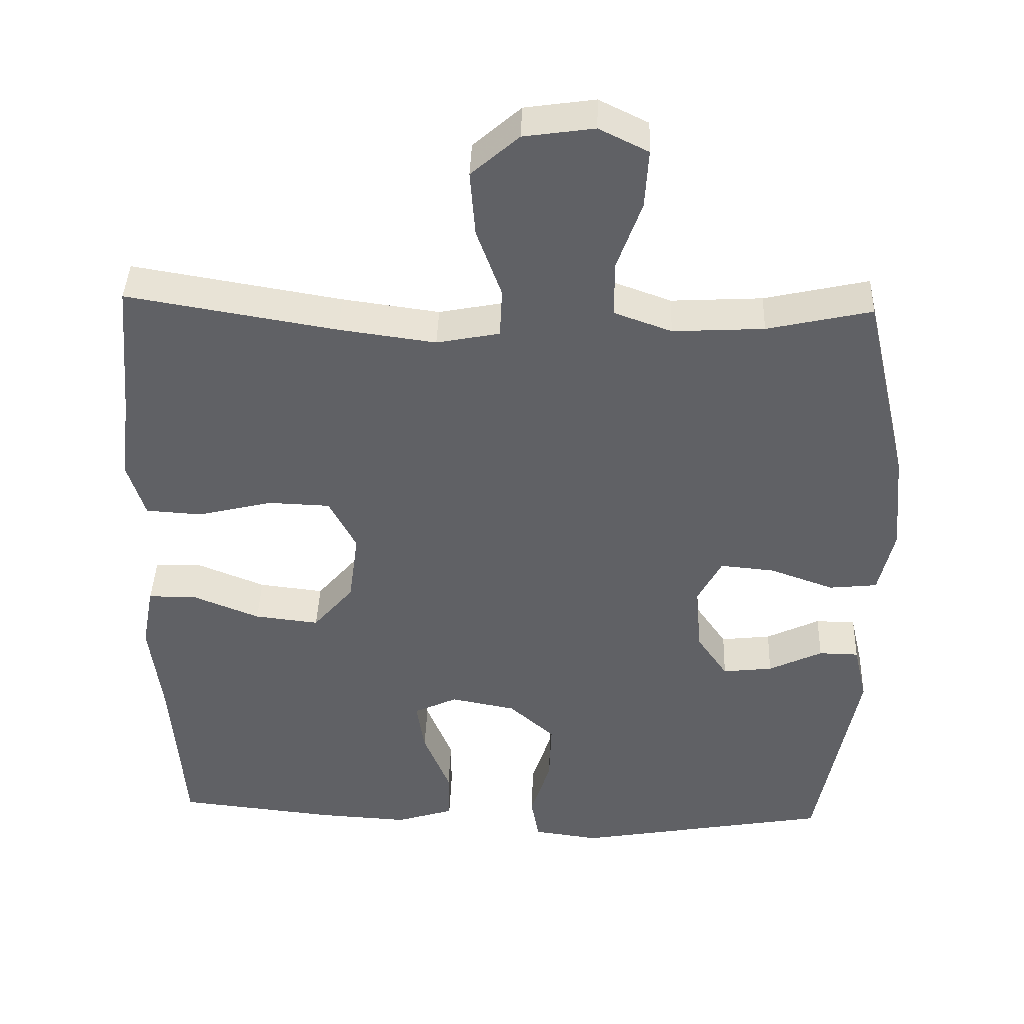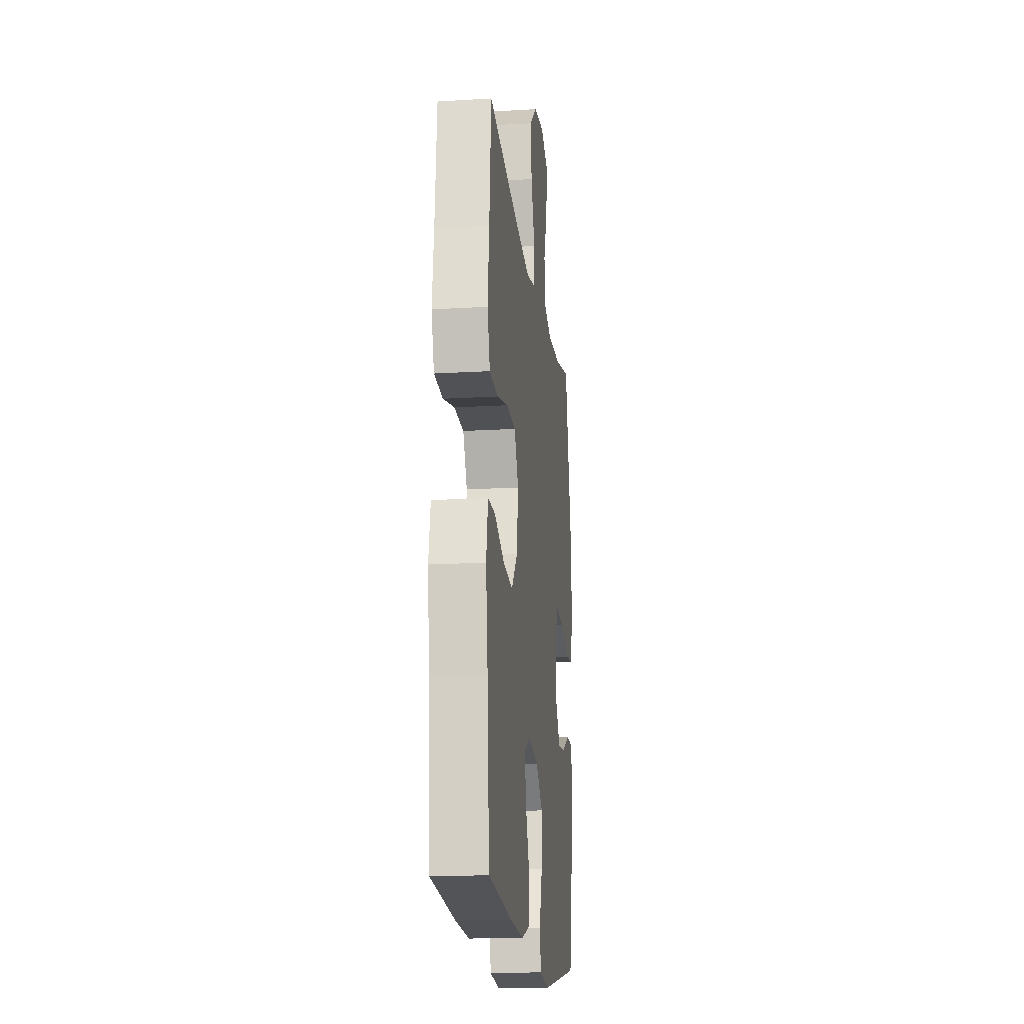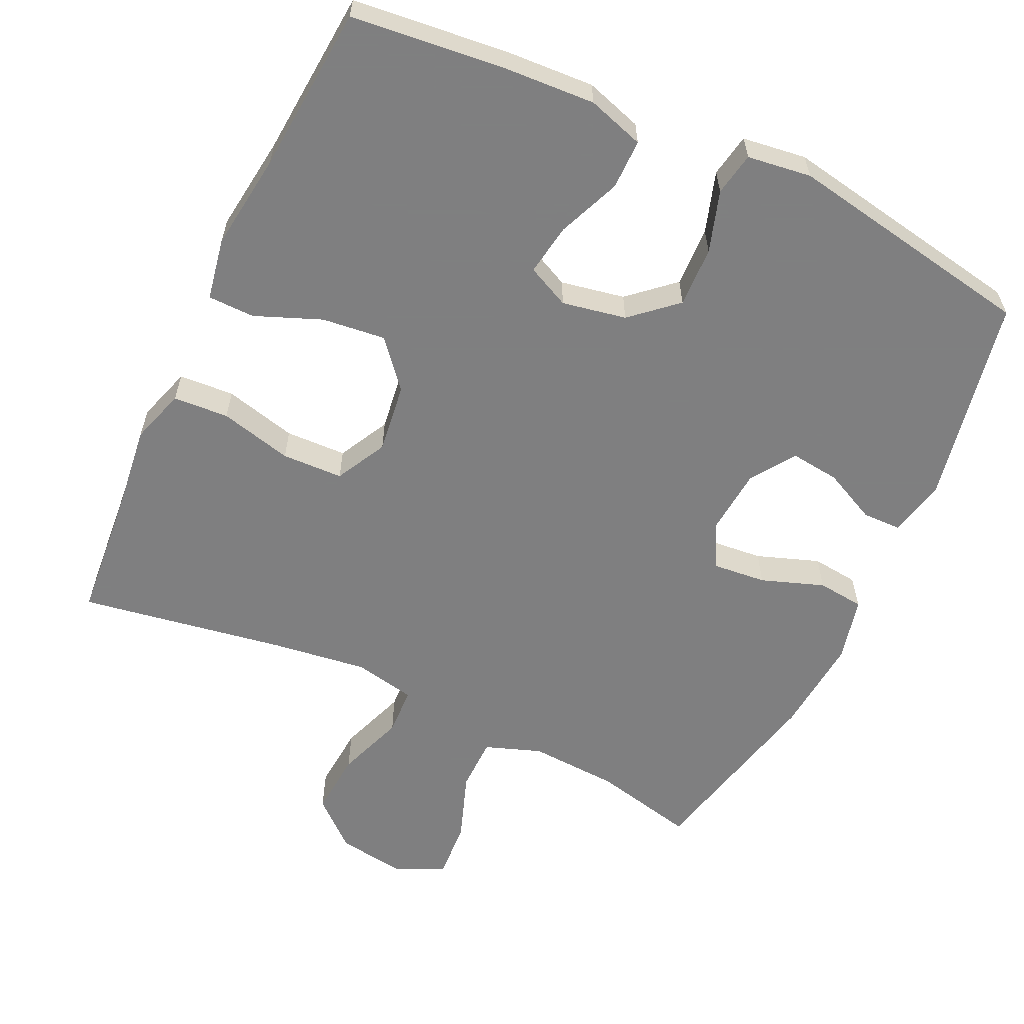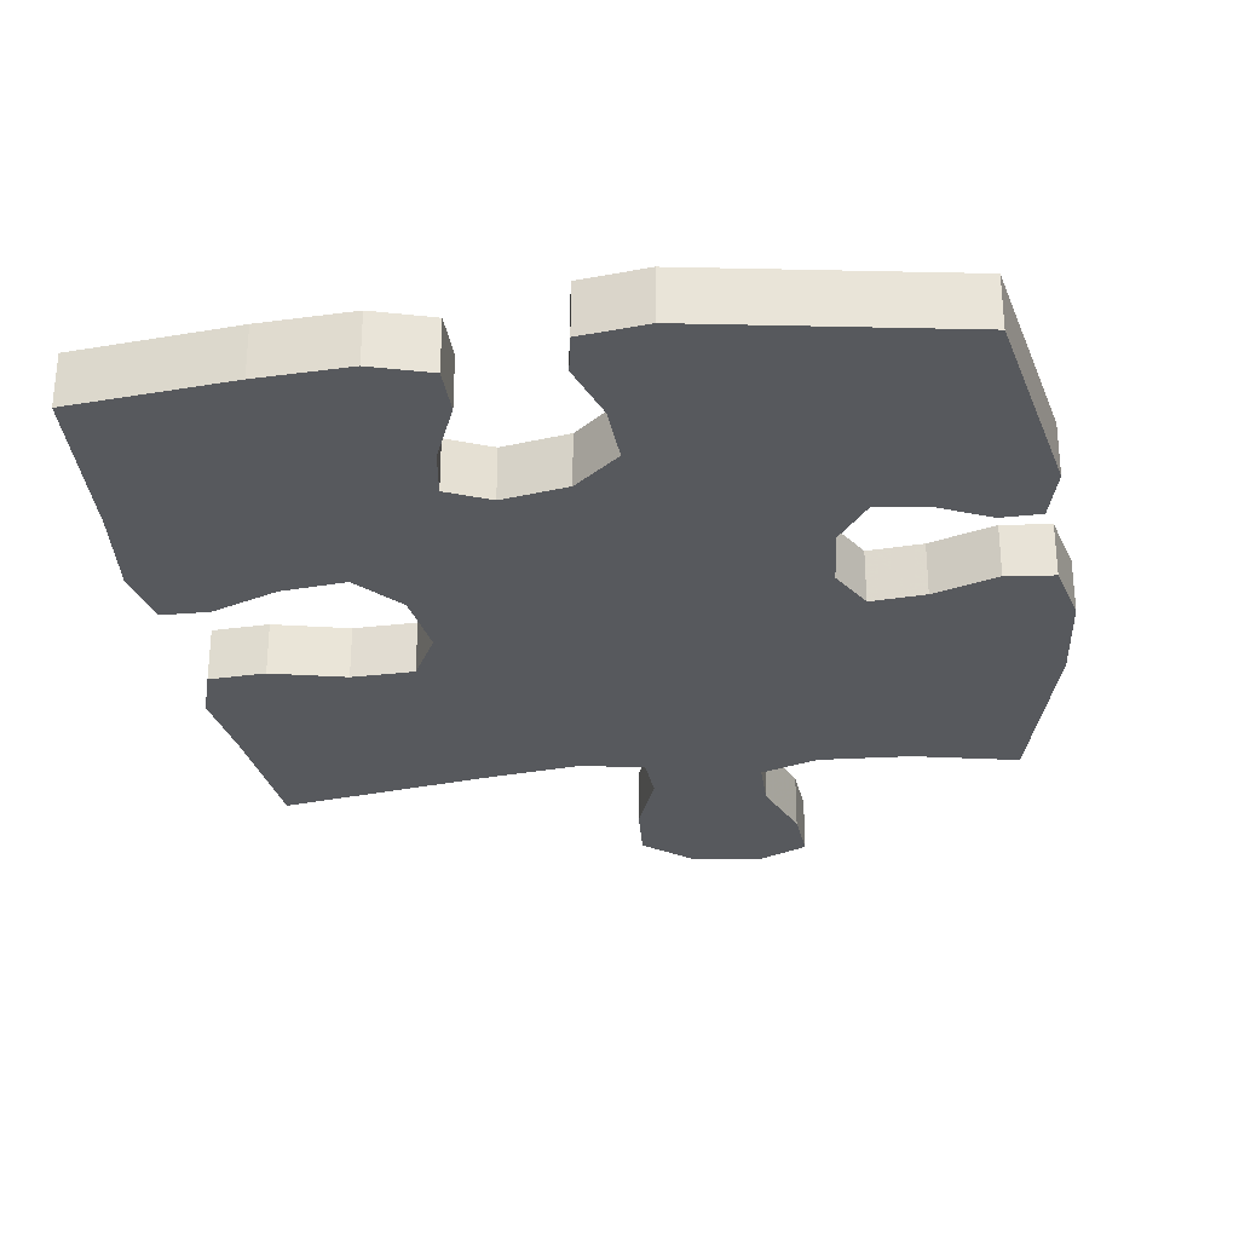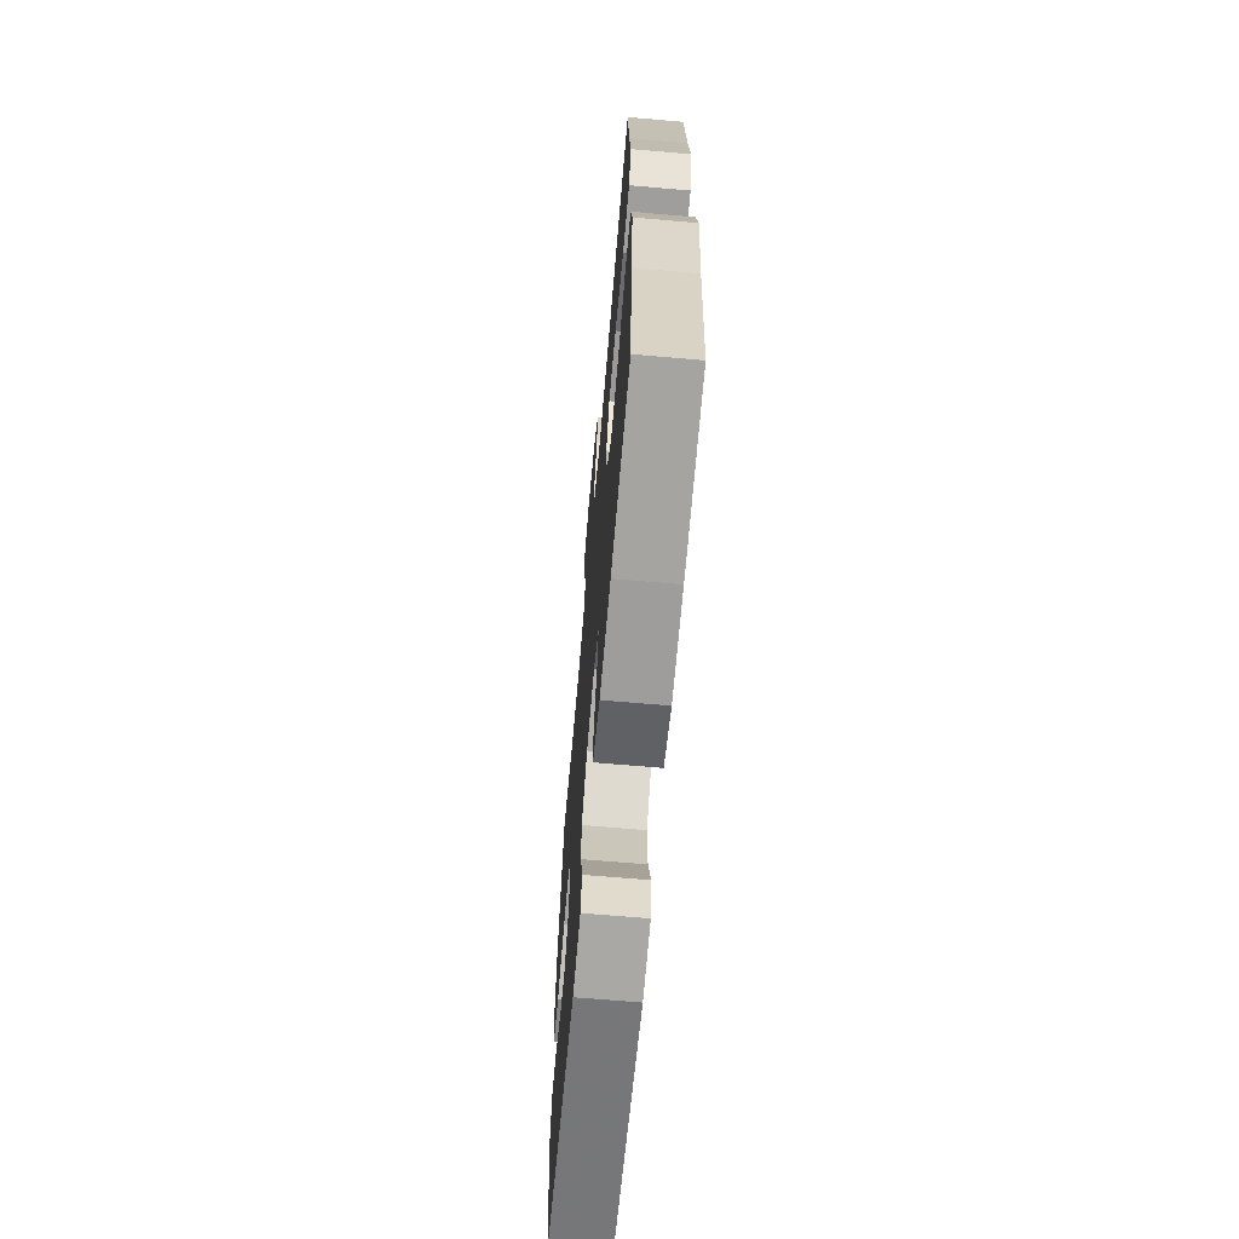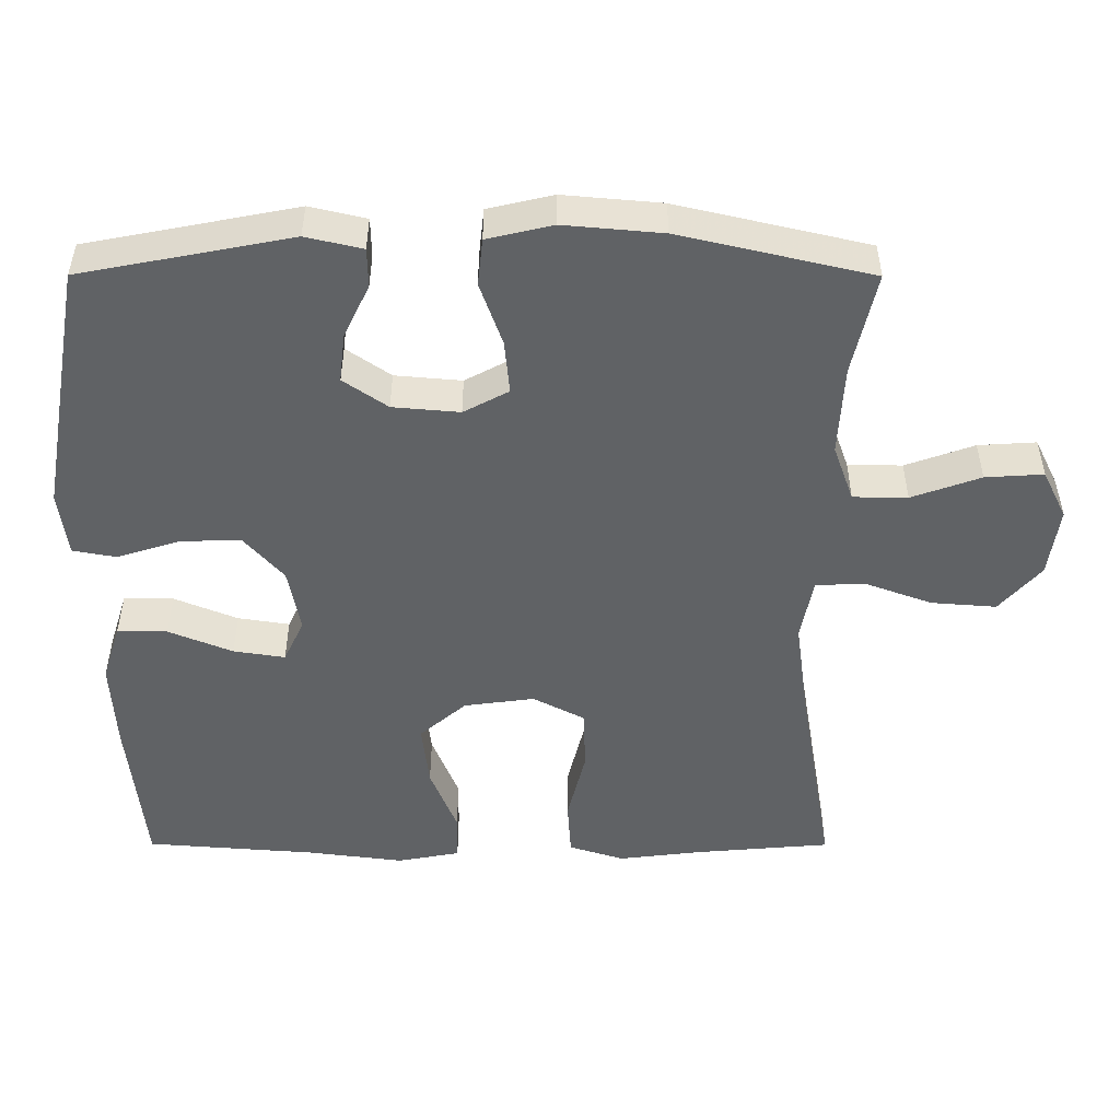
<metadata>
{"format":"obj","ext":"obj","renderer":"f3d","projection":"perspective","resolution":1024,"background":"white","views":[{"elev":40.8,"azim":-178.0,"up":"+Z"},{"elev":-17.5,"azim":96.8,"up":"+Z"},{"elev":-59.9,"azim":154.8,"up":"+Y"},{"elev":-29.0,"azim":-171.8,"up":"+Y"},{"elev":-67.3,"azim":85.0,"up":"+Z"},{"elev":-50.5,"azim":-90.1,"up":"+Y"}]}
</metadata>
<code>
v -0.5 0.07 0.5
v -0.358 0.07 0.468
v -0.234 0.07 0.461
v -0.156 0.07 0.489
v -0.155 0.07 0.564
v -0.189 0.07 0.659
v -0.194 0.07 0.739
v -0.127 0.07 0.772
v -0.031 0.07 0.758
v 0.034 0.07 0.701
v 0.027 0.07 0.612
v -0.007 0.07 0.518
v -0.004 0.07 0.451
v 0.082 0.07 0.434
v 0.214 0.07 0.452
v 0.5 0.07 0.5
v 0.516 0.07 0.314
v 0.53 0.07 0.198
v 0.506 0.07 0.122
v 0.429 0.07 0.117
v 0.328 0.07 0.142
v 0.243 0.07 0.139
v 0.206 0.07 0.068
v 0.219 0.07 -0.029
v 0.274 0.07 -0.093
v 0.362 0.07 -0.083
v 0.454 0.07 -0.046
v 0.519 0.07 -0.047
v 0.535 0.07 -0.133
v 0.518 0.07 -0.267
v 0.5 0.07 -0.5
v 0.284 0.07 -0.523
v 0.16 0.07 -0.53
v 0.081 0.07 -0.505
v 0.081 0.07 -0.436
v 0.117 0.07 -0.348
v 0.128 0.07 -0.277
v 0.069 0.07 -0.249
v -0.02 0.07 -0.266
v -0.082 0.07 -0.321
v -0.079 0.07 -0.405
v -0.052 0.07 -0.49
v -0.063 0.07 -0.55
v -0.152 0.07 -0.562
v -0.5 0.07 -0.5
v -0.556 0.07 -0.21
v -0.538 0.07 -0.132
v -0.484 0.07 -0.131
v -0.411 0.07 -0.166
v -0.343 0.07 -0.174
v -0.301 0.07 -0.113
v -0.293 0.07 -0.021
v -0.326 0.07 0.041
v -0.4 0.07 0.034
v -0.487 0.07 0.003
v -0.552 0.07 0.01
v -0.573 0.07 0.1
v -0.561 0.07 0.236
v -0.5 0 0.5
v -0.358 0 0.468
v -0.234 0 0.461
v -0.156 0 0.489
v -0.155 0 0.564
v -0.189 0 0.659
v -0.194 0 0.739
v -0.127 0 0.772
v -0.031 0 0.758
v 0.034 0 0.701
v 0.027 0 0.612
v -0.007 0 0.518
v -0.004 0 0.451
v 0.082 0 0.434
v 0.214 0 0.452
v 0.5 0 0.5
v 0.516 0 0.314
v 0.53 0 0.198
v 0.506 0 0.122
v 0.429 0 0.117
v 0.328 0 0.142
v 0.243 0 0.139
v 0.206 0 0.068
v 0.219 0 -0.029
v 0.274 0 -0.093
v 0.362 0 -0.083
v 0.454 0 -0.046
v 0.519 0 -0.047
v 0.535 0 -0.133
v 0.518 0 -0.267
v 0.5 0 -0.5
v 0.284 0 -0.523
v 0.16 0 -0.53
v 0.081 0 -0.505
v 0.081 0 -0.436
v 0.117 0 -0.348
v 0.128 0 -0.277
v 0.069 0 -0.249
v -0.02 0 -0.266
v -0.082 0 -0.321
v -0.079 0 -0.405
v -0.052 0 -0.49
v -0.063 0 -0.55
v -0.152 0 -0.562
v -0.5 0 -0.5
v -0.556 0 -0.21
v -0.538 0 -0.132
v -0.484 0 -0.131
v -0.411 0 -0.166
v -0.343 0 -0.174
v -0.301 0 -0.113
v -0.293 0 -0.021
v -0.326 0 0.041
v -0.4 0 0.034
v -0.487 0 0.003
v -0.552 0 0.01
v -0.573 0 0.1
v -0.561 0 0.236
f 58 1 2
f 57 58 2
f 56 57 2
f 55 56 2
f 54 55 2
f 53 54 2 3
f 52 53 3 4
f 51 52 4
f 47 48 49
f 46 47 49
f 45 46 49
f 44 45 49
f 43 44 49
f 42 43 49
f 41 42 49
f 40 41 49 50
f 39 40 50 51
f 34 35 36
f 33 34 36
f 32 33 36
f 31 32 36
f 30 31 36
f 30 36 37
f 29 30 37
f 28 29 37
f 27 28 37
f 26 27 37
f 25 26 37 38
f 19 20 21
f 18 19 21
f 17 18 21
f 17 21 22
f 16 17 22
f 15 16 22
f 14 15 22 23
f 10 11 12
f 9 10 12
f 8 9 12
f 7 8 12
f 6 7 12
f 5 6 12
f 4 5 12 13
f 51 4 13
f 38 39 51
f 25 38 51
f 24 25 51
f 23 24 51
f 14 23 51
f 13 14 51
f 60 59 116
f 60 116 115
f 60 115 114
f 60 114 113
f 60 113 112
f 61 60 112 111
f 62 61 111 110
f 62 110 109
f 107 106 105
f 107 105 104
f 107 104 103
f 107 103 102
f 107 102 101
f 107 101 100
f 107 100 99
f 108 107 99 98
f 109 108 98 97
f 94 93 92
f 94 92 91
f 94 91 90
f 94 90 89
f 94 89 88
f 95 94 88
f 95 88 87
f 95 87 86
f 95 86 85
f 95 85 84
f 96 95 84 83
f 79 78 77
f 79 77 76
f 79 76 75
f 80 79 75
f 80 75 74
f 80 74 73
f 81 80 73 72
f 70 69 68
f 70 68 67
f 70 67 66
f 70 66 65
f 70 65 64
f 70 64 63
f 71 70 63 62
f 71 62 109
f 109 97 96
f 109 96 83
f 109 83 82
f 109 82 81
f 109 81 72
f 109 72 71
f 1 59 60 2
f 2 60 61 3
f 3 61 62 4
f 4 62 63 5
f 5 63 64 6
f 6 64 65 7
f 7 65 66 8
f 8 66 67 9
f 9 67 68 10
f 10 68 69 11
f 11 69 70 12
f 12 70 71 13
f 13 71 72 14
f 14 72 73 15
f 15 73 74 16
f 16 74 75 17
f 17 75 76 18
f 18 76 77 19
f 19 77 78 20
f 20 78 79 21
f 21 79 80 22
f 22 80 81 23
f 23 81 82 24
f 24 82 83 25
f 25 83 84 26
f 26 84 85 27
f 27 85 86 28
f 28 86 87 29
f 29 87 88 30
f 30 88 89 31
f 31 89 90 32
f 32 90 91 33
f 33 91 92 34
f 34 92 93 35
f 35 93 94 36
f 36 94 95 37
f 37 95 96 38
f 38 96 97 39
f 39 97 98 40
f 40 98 99 41
f 41 99 100 42
f 42 100 101 43
f 43 101 102 44
f 44 102 103 45
f 45 103 104 46
f 46 104 105 47
f 47 105 106 48
f 48 106 107 49
f 49 107 108 50
f 50 108 109 51
f 51 109 110 52
f 52 110 111 53
f 53 111 112 54
f 54 112 113 55
f 55 113 114 56
f 56 114 115 57
f 57 115 116 58
f 58 116 59 1

</code>
